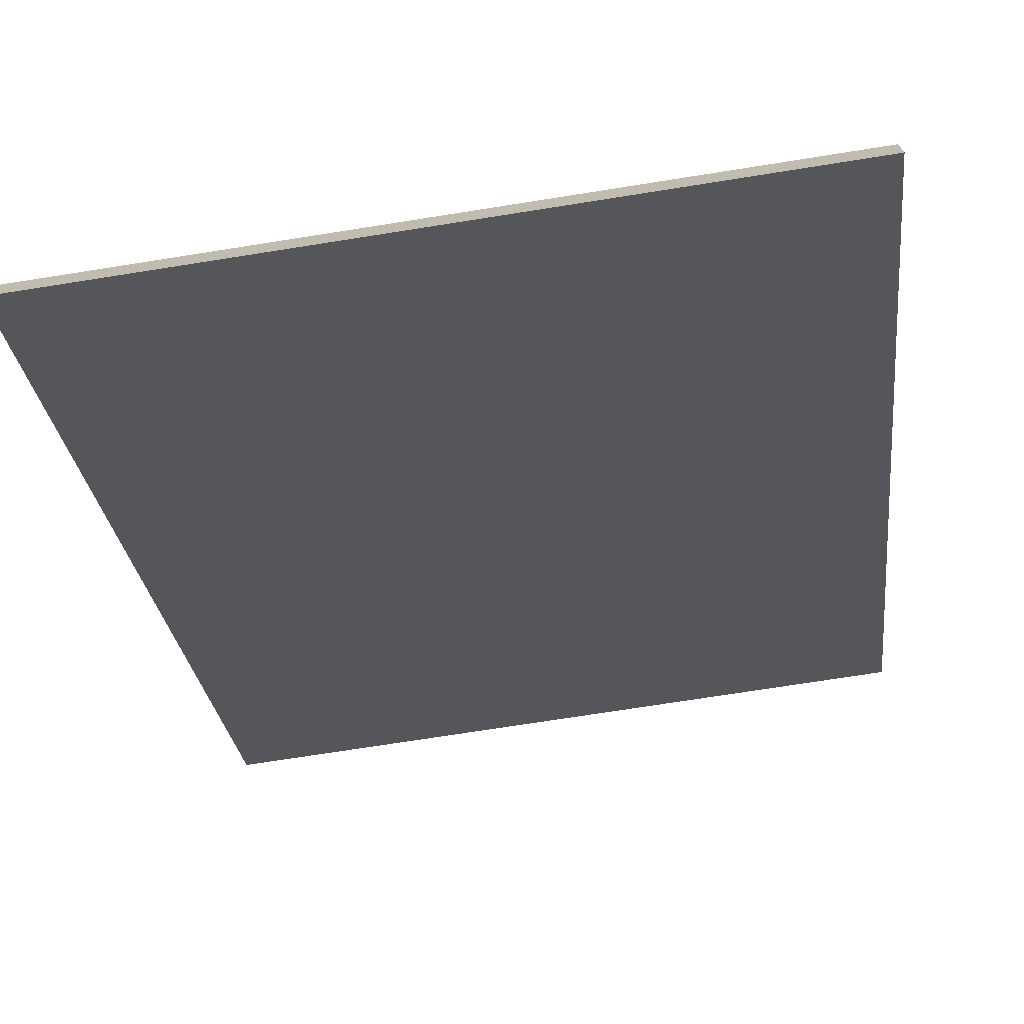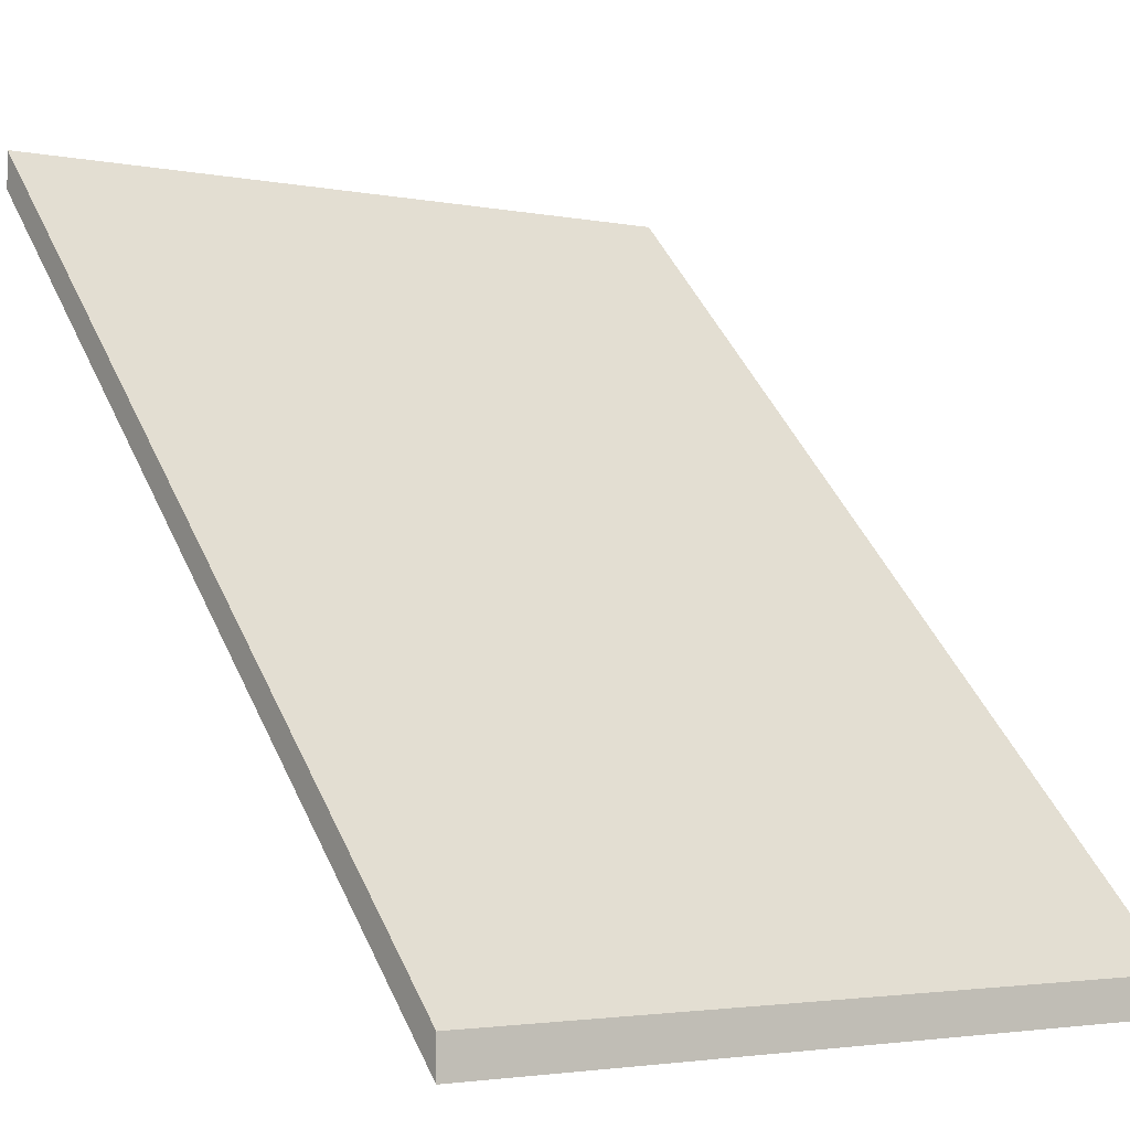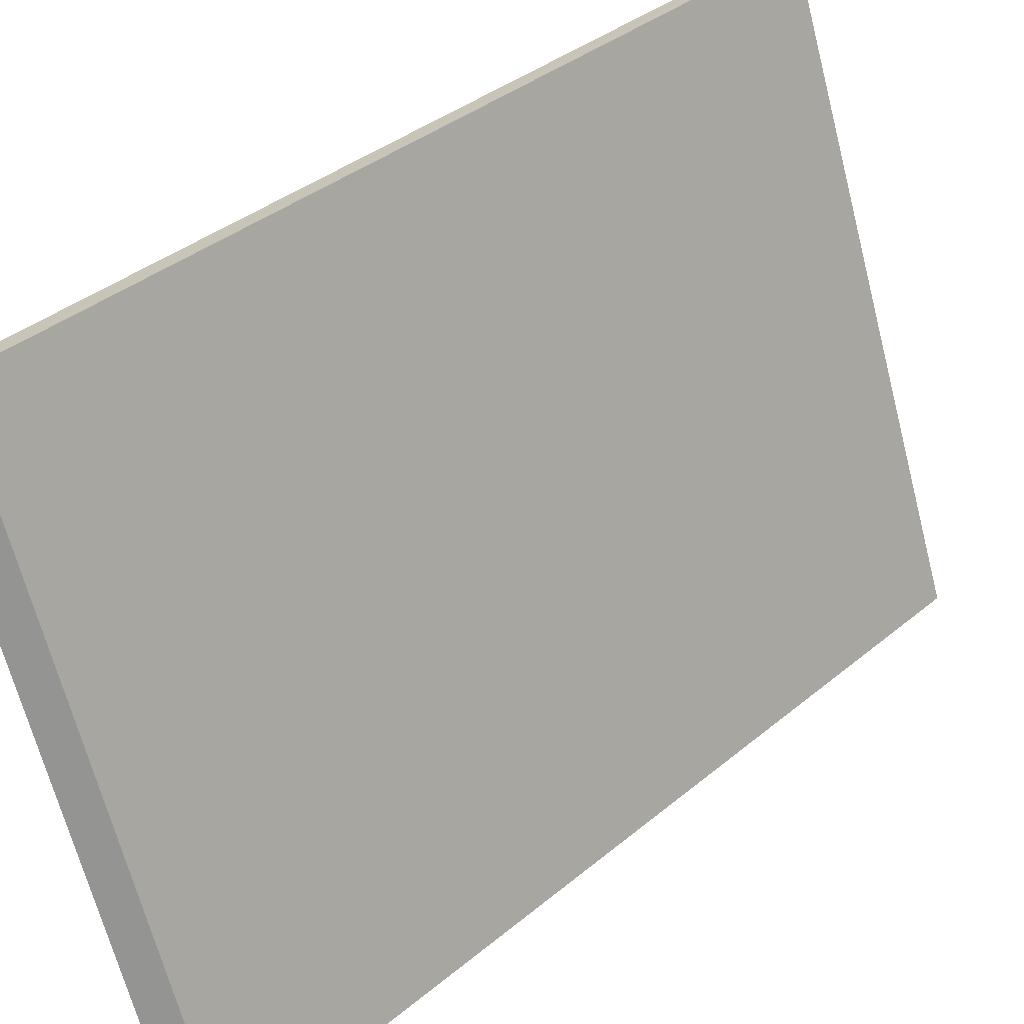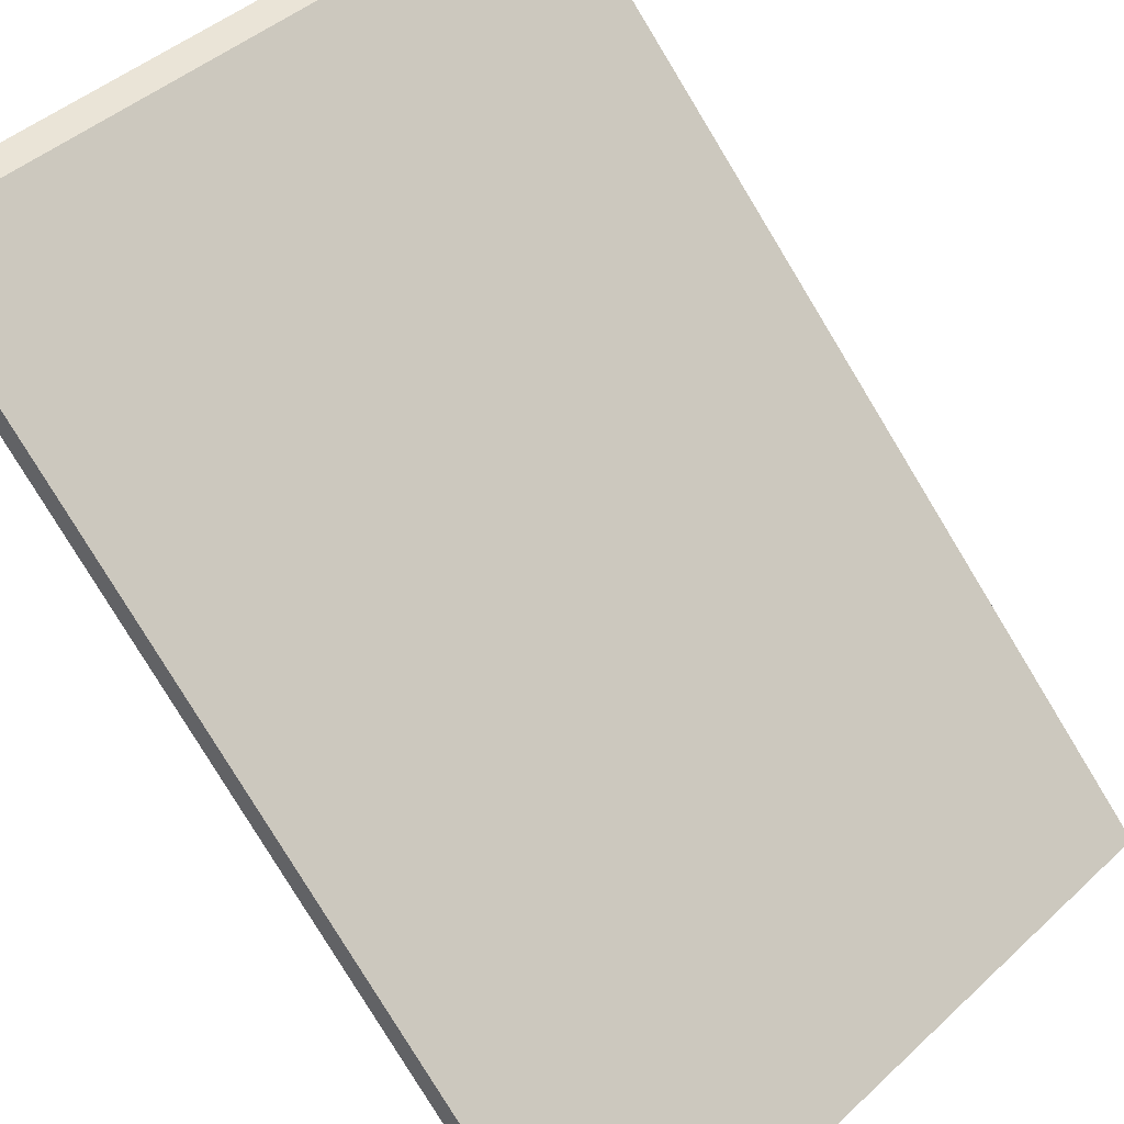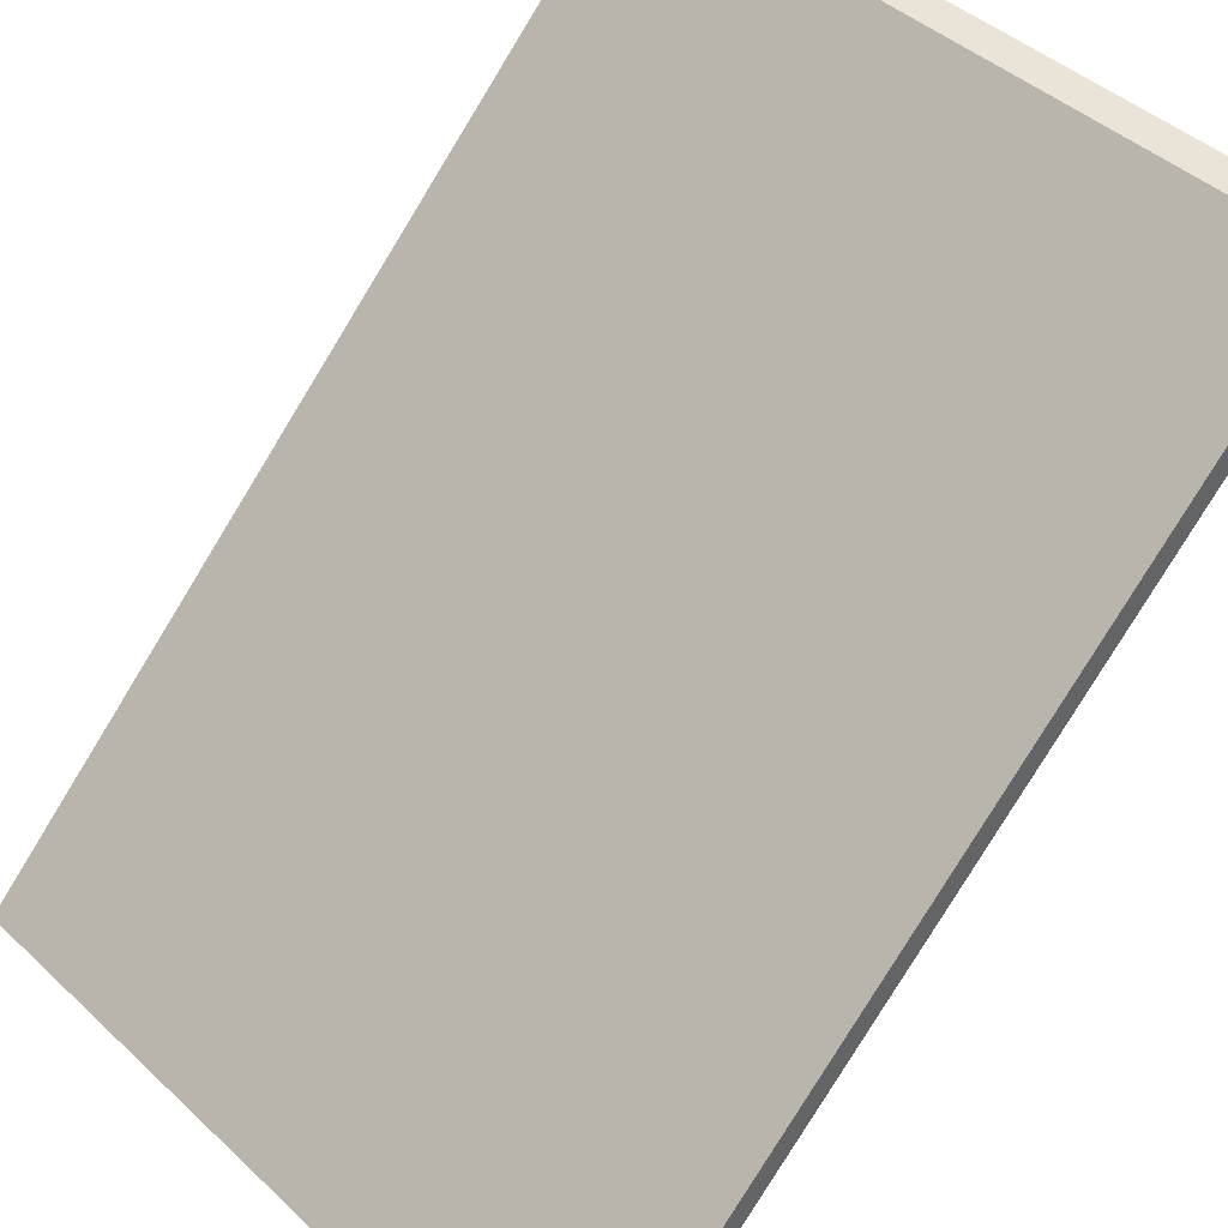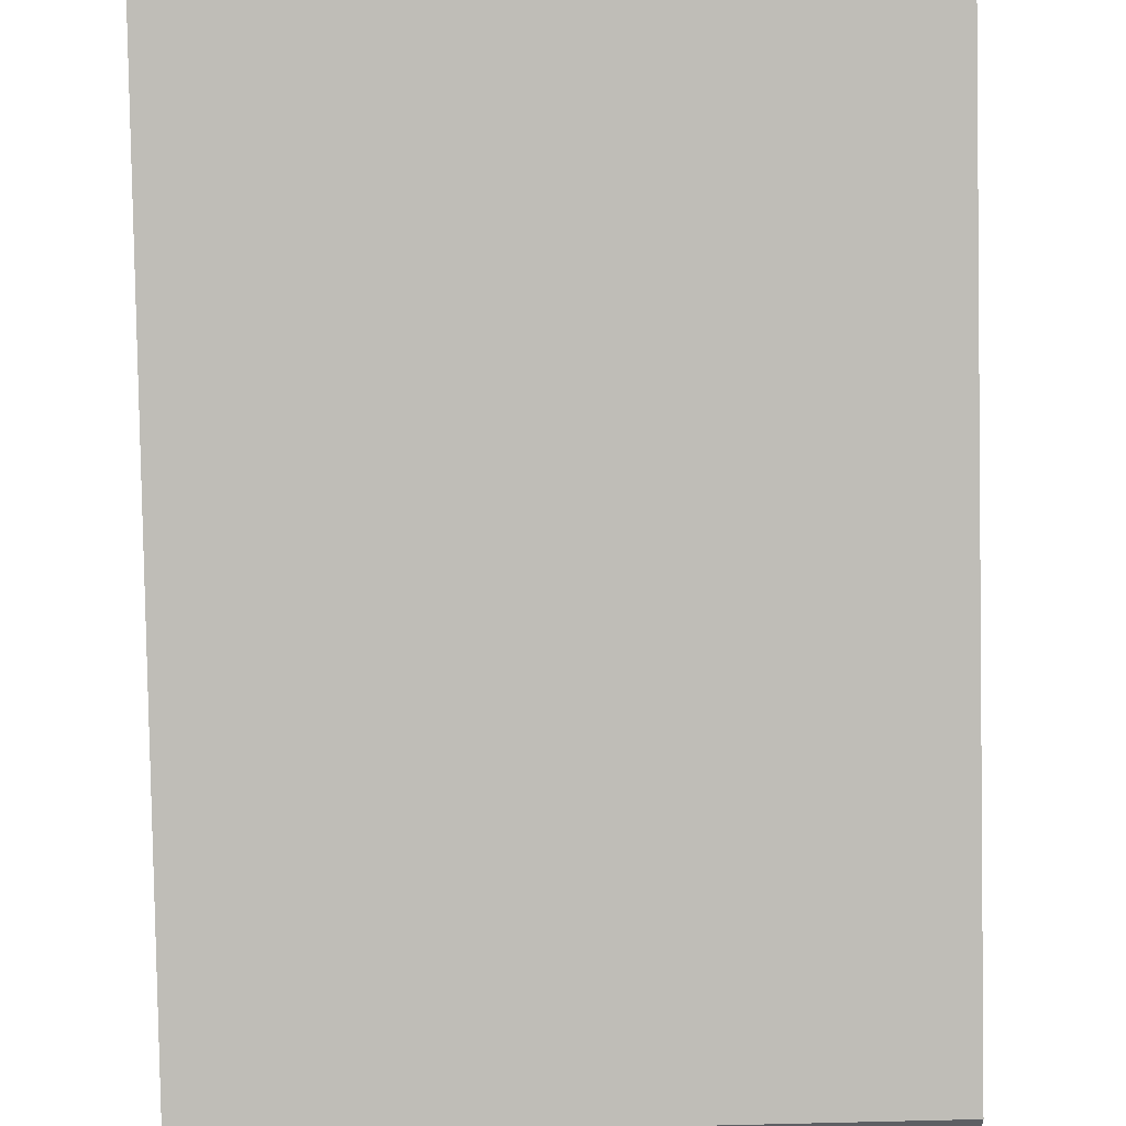
<metadata>
{"format":"obj","ext":"obj","renderer":"f3d","projection":"perspective","resolution":1024,"background":"white","views":[{"elev":-71.9,"azim":-171.0,"up":"+Y"},{"elev":-2.8,"azim":144.9,"up":"+Y"},{"elev":-66.9,"azim":104.5,"up":"+Z"},{"elev":43.6,"azim":-47.3,"up":"+Z"},{"elev":43.2,"azim":47.6,"up":"+Z"},{"elev":49.9,"azim":178.5,"up":"+Y"}]}
</metadata>
<code>
o Cube
v 5 10 10
v 5 0 0
v 5 9.5 10
v 5 -0.5 0
v -5 10 10
v -5 0 0
v -5 9.5 10
v -5 -0.5 0
f 1 5 7 3
f 4 3 7 8
f 8 7 5 6
f 6 2 4 8
f 2 1 3 4
f 6 5 1 2

</code>
